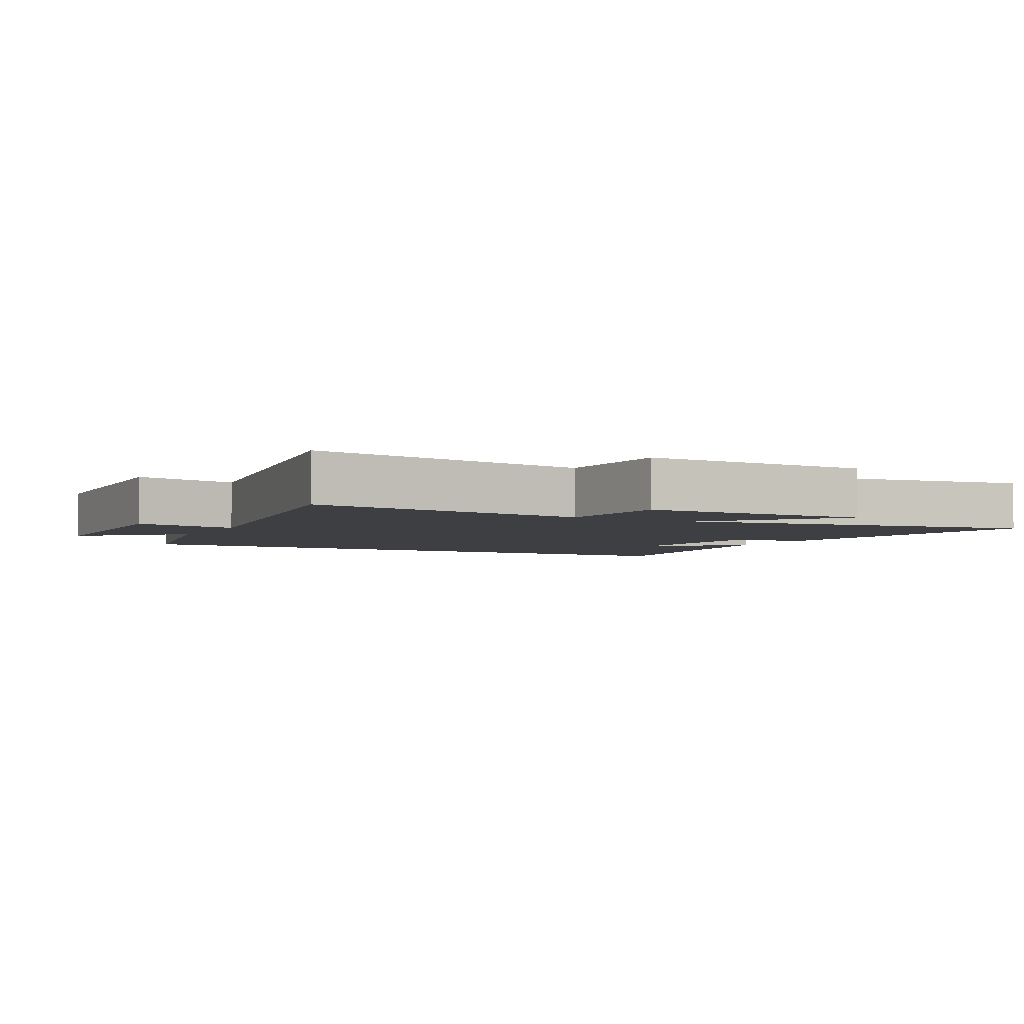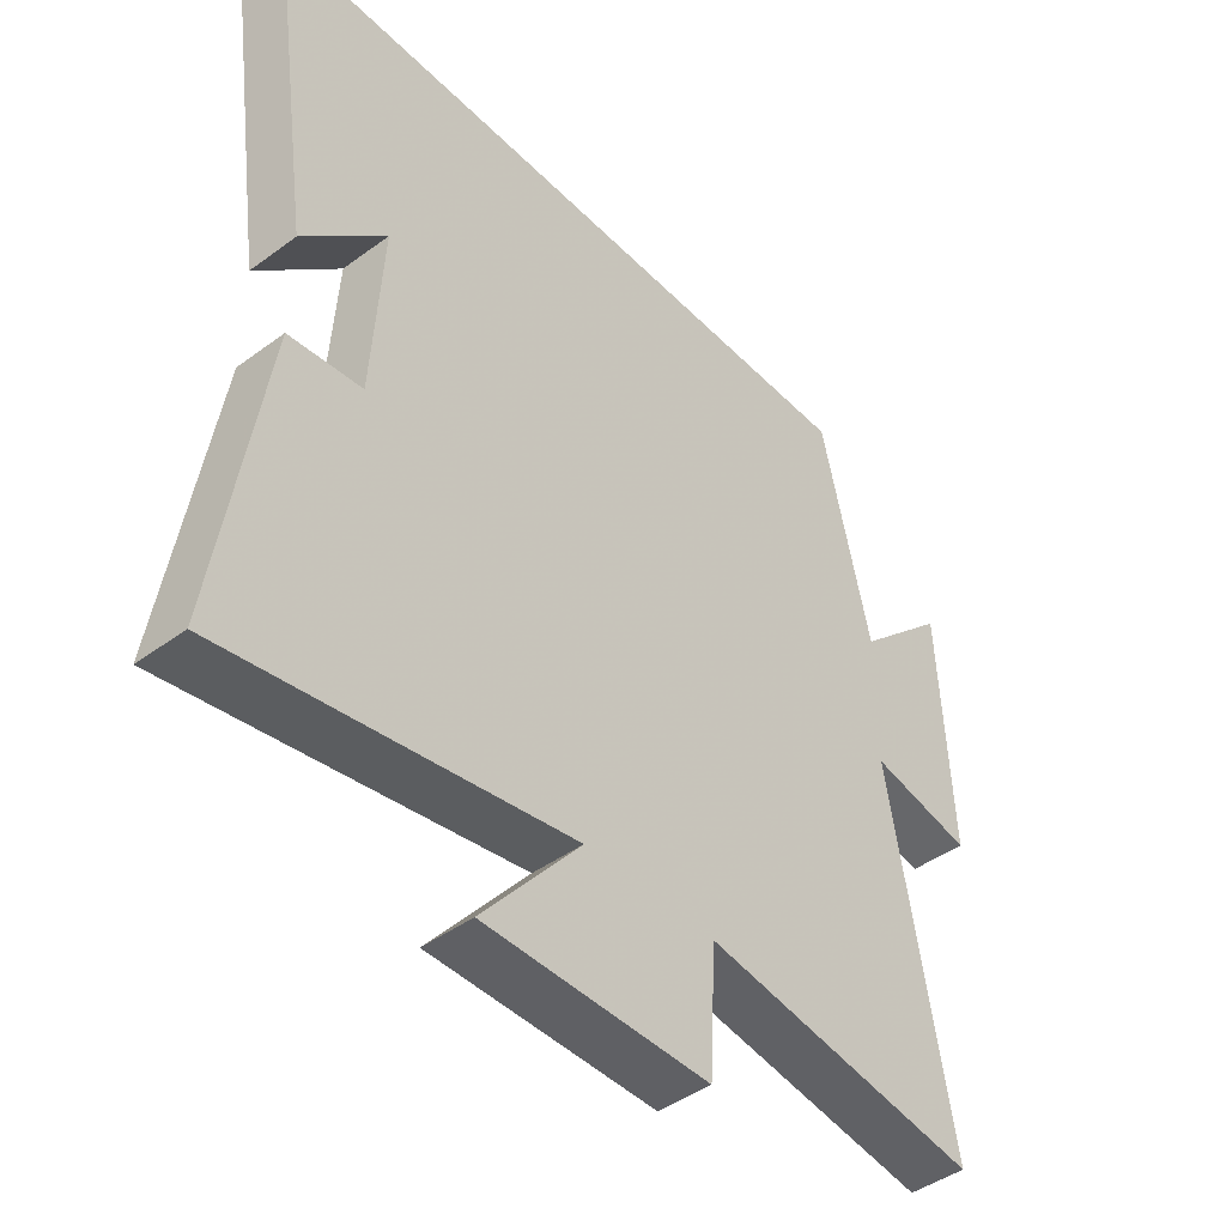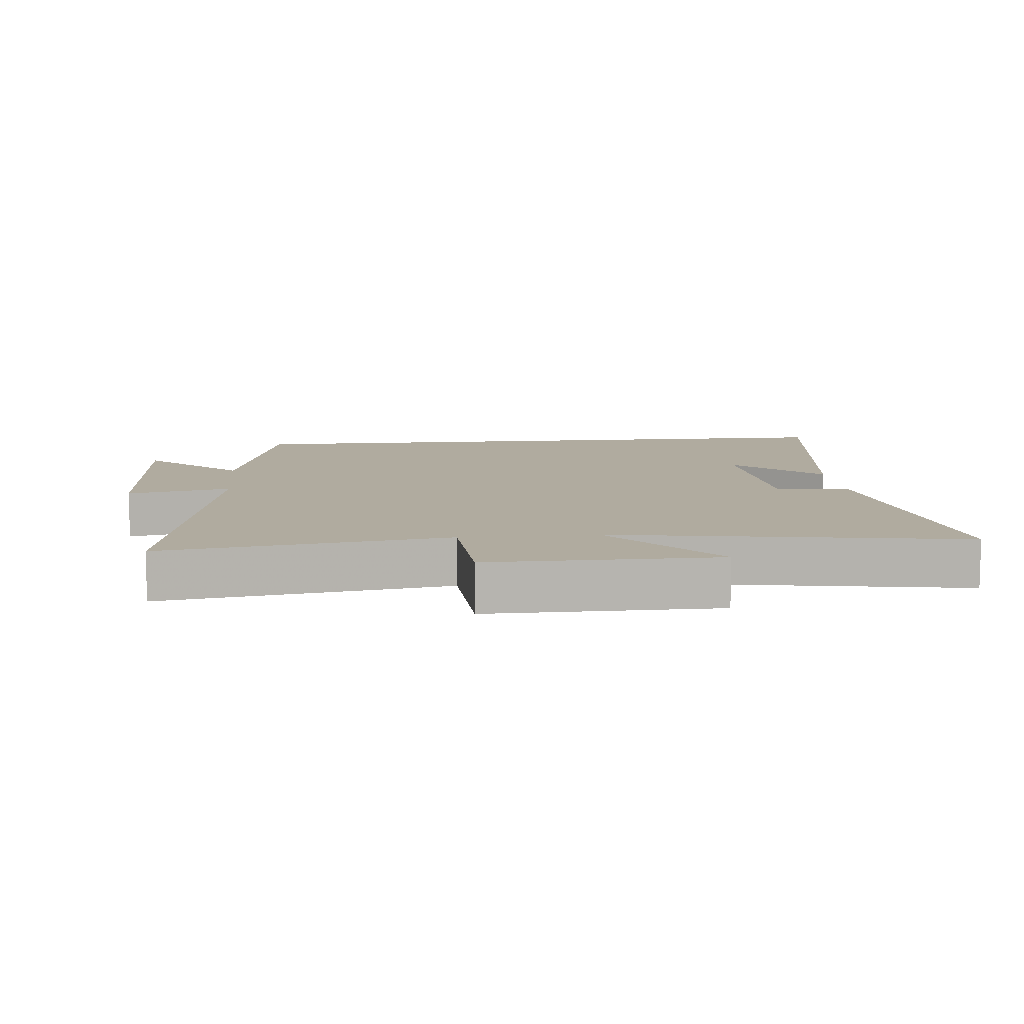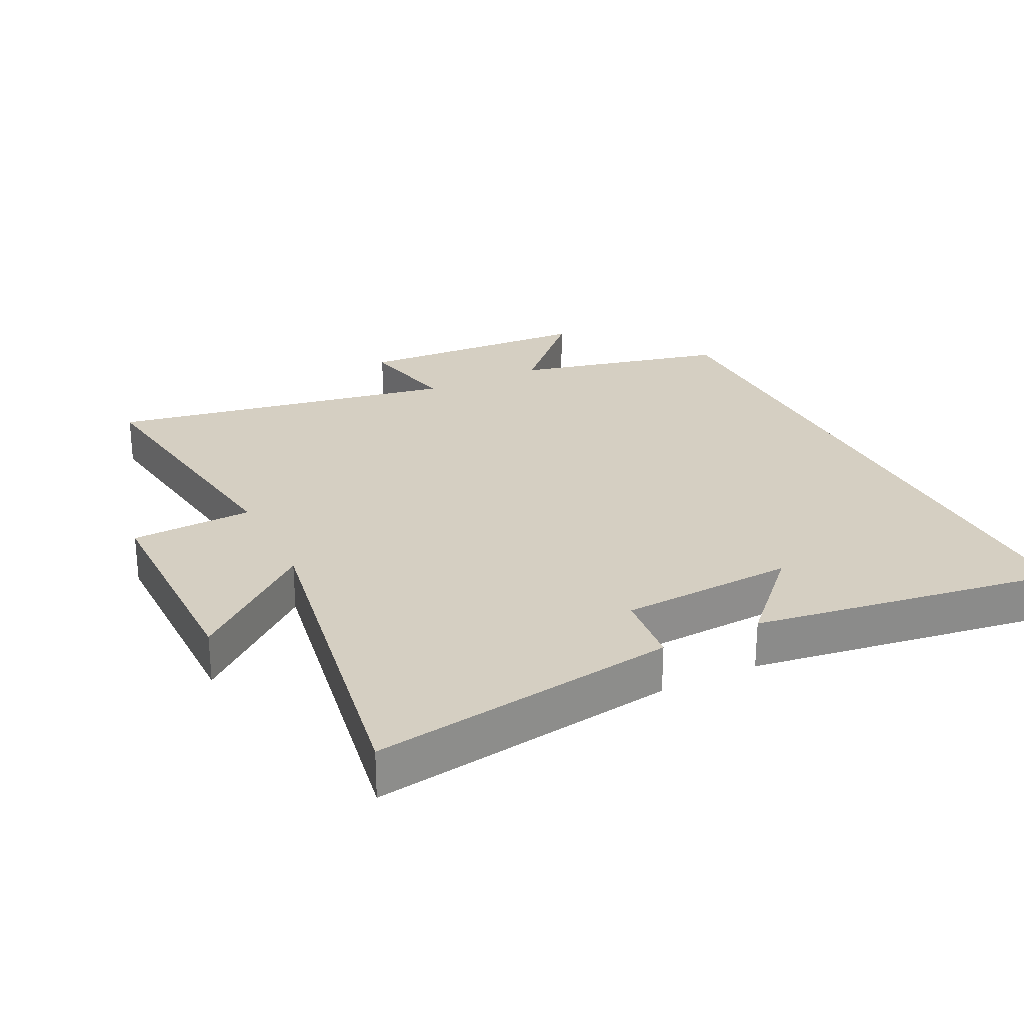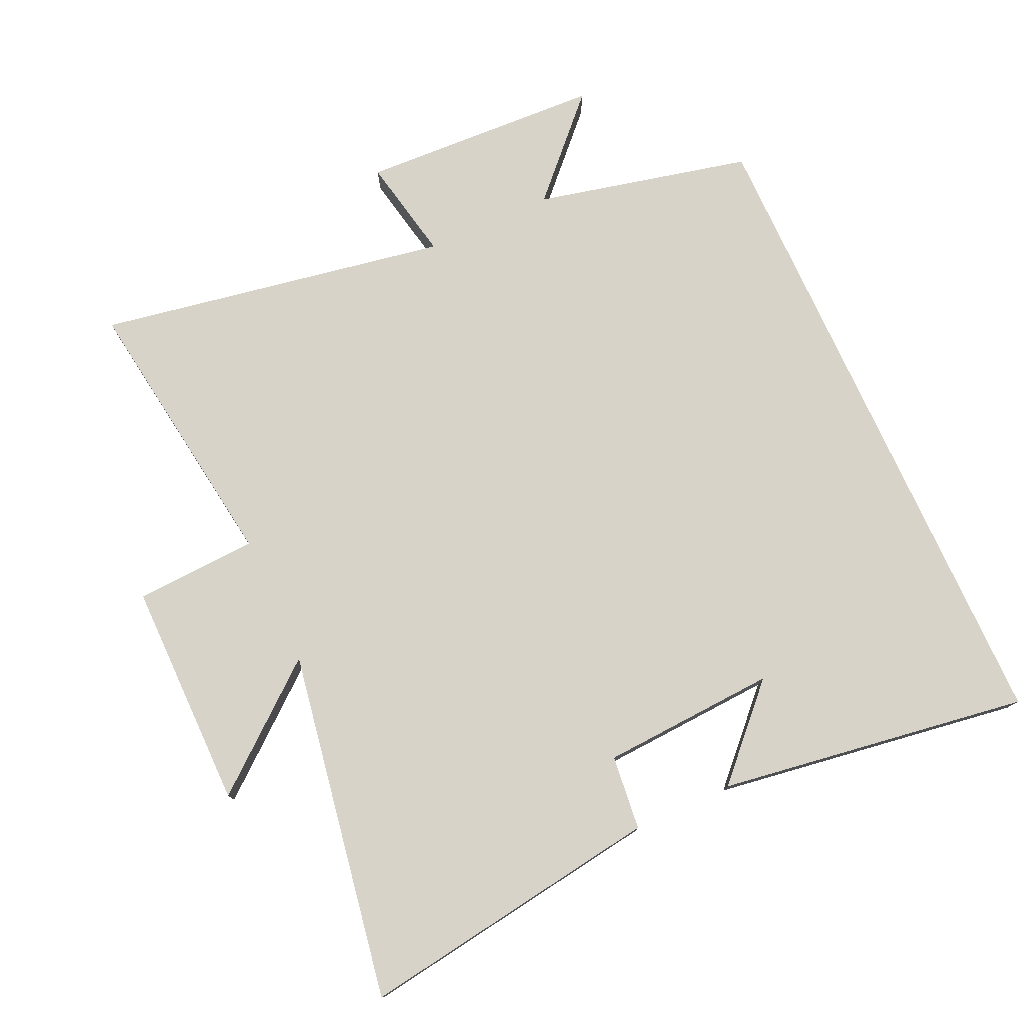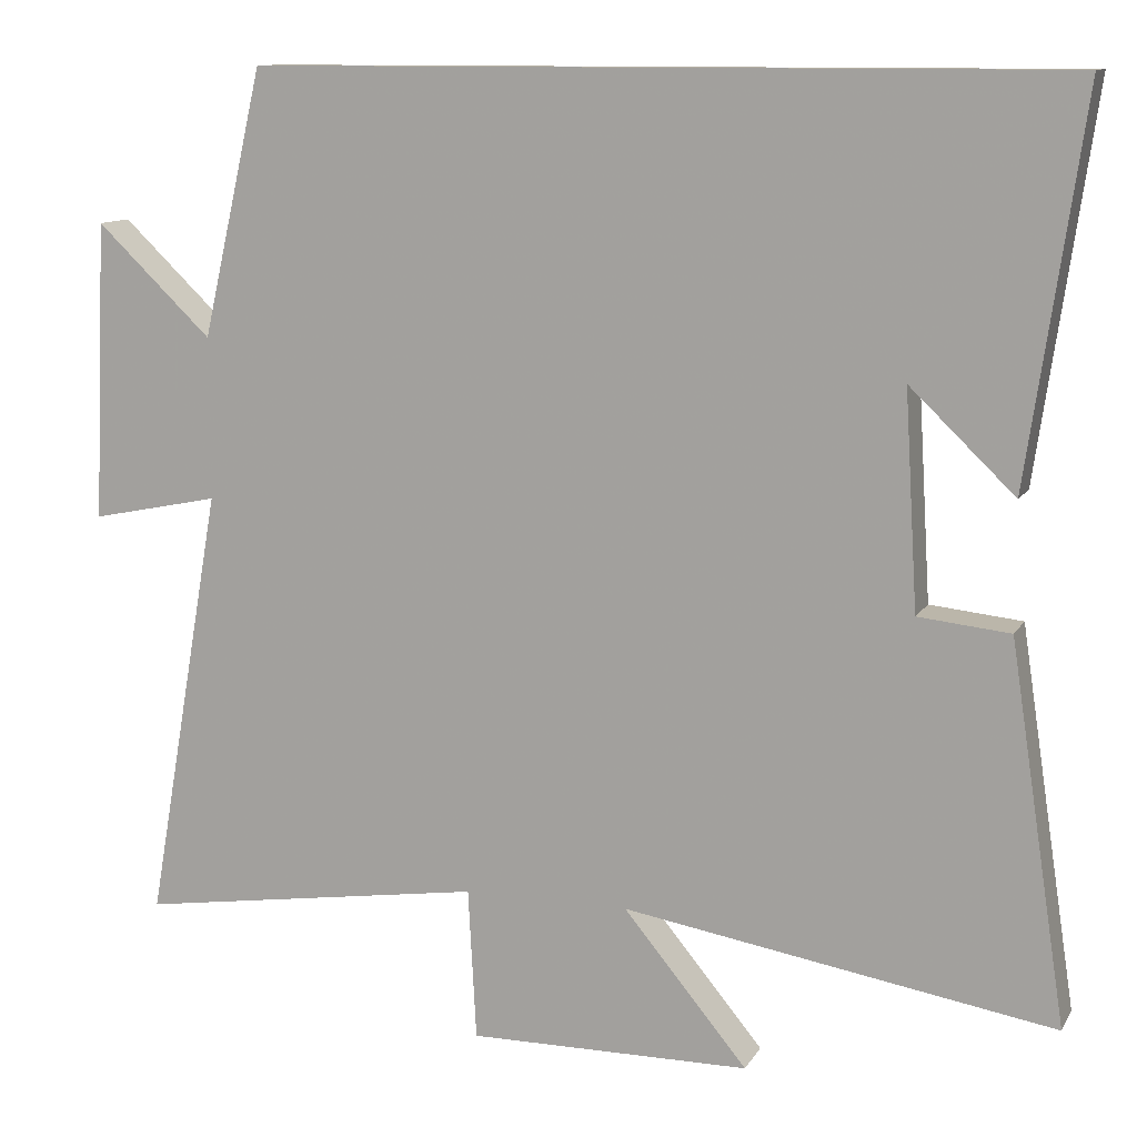
<metadata>
{"format":"obj","ext":"obj","renderer":"f3d","projection":"perspective","resolution":1024,"background":"white","views":[{"elev":-3.8,"azim":151.6,"up":"+Y"},{"elev":-44.3,"azim":-49.3,"up":"+Z"},{"elev":9.7,"azim":174.3,"up":"+Y"},{"elev":25.9,"azim":-116.2,"up":"+Y"},{"elev":76.9,"azim":-114.4,"up":"+Y"},{"elev":11.2,"azim":-160.7,"up":"+Z"}]}
</metadata>
<code>
v -0.569 0.07 0.5
v 0.425 0.07 0.5
v 0.5 0.07 0.172
v 0.642 0.07 0.308
v 0.658 0.07 -0.06
v 0.5 0.07 -0.028
v 0.593 0.07 -0.563
v 0.163 0.07 -0.5
v 0.153 0.07 -0.686
v -0.193 0.07 -0.684
v -0.041 0.07 -0.5
v -0.57 0.07 -0.589
v -0.5 0.07 -0.126
v -0.387 0.07 -0.114
v -0.371 0.07 0.152
v -0.5 0.07 0.028
v -0.569 0 0.5
v 0.425 0 0.5
v 0.5 0 0.172
v 0.642 0 0.308
v 0.658 0 -0.06
v 0.5 0 -0.028
v 0.593 0 -0.563
v 0.163 0 -0.5
v 0.153 0 -0.686
v -0.193 0 -0.684
v -0.041 0 -0.5
v -0.57 0 -0.589
v -0.5 0 -0.126
v -0.387 0 -0.114
v -0.371 0 0.152
v -0.5 0 0.028
f 15 16 1
f 11 12 13 14
f 11 14 15
f 8 9 10 11
f 8 11 15
f 8 15 1
f 7 8 1
f 6 7 1
f 3 4 5 6
f 1 2 3 6
f 17 32 31
f 30 29 28 27
f 31 30 27
f 27 26 25 24
f 31 27 24
f 17 31 24
f 17 24 23
f 17 23 22
f 22 21 20 19
f 22 19 18 17
f 1 17 18 2
f 2 18 19 3
f 3 19 20 4
f 4 20 21 5
f 5 21 22 6
f 6 22 23 7
f 7 23 24 8
f 8 24 25 9
f 9 25 26 10
f 10 26 27 11
f 11 27 28 12
f 12 28 29 13
f 13 29 30 14
f 14 30 31 15
f 15 31 32 16
f 16 32 17 1

</code>
